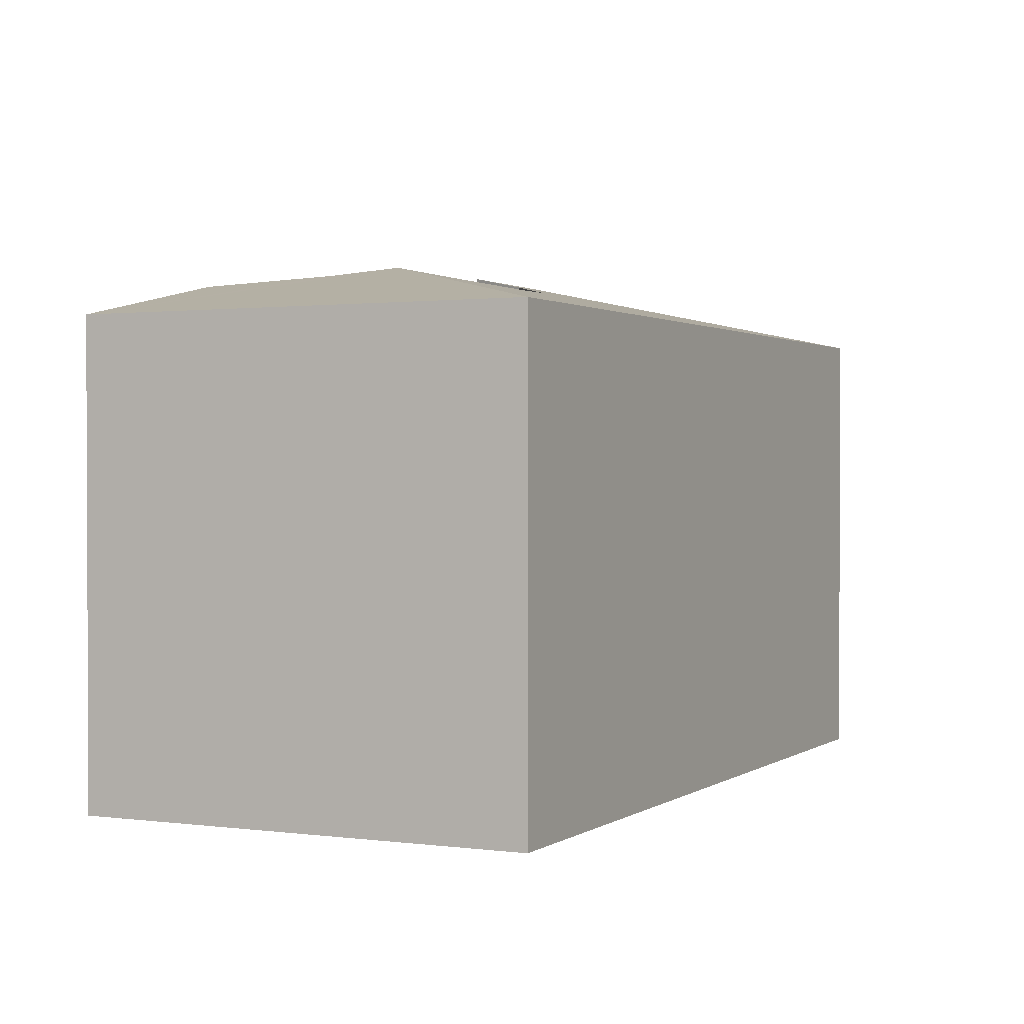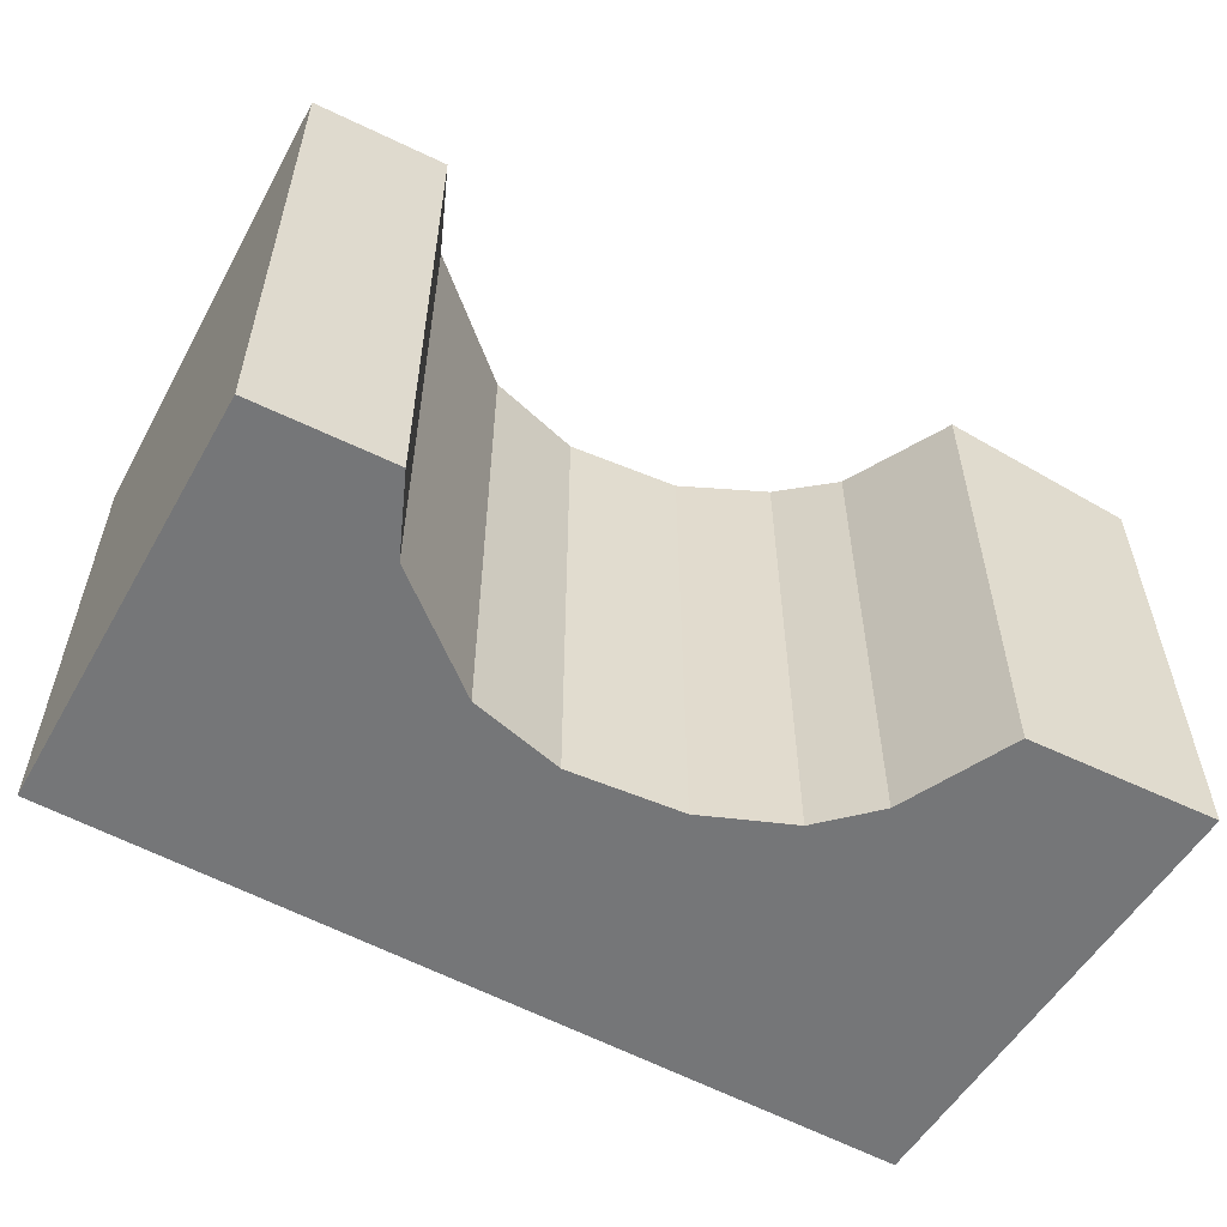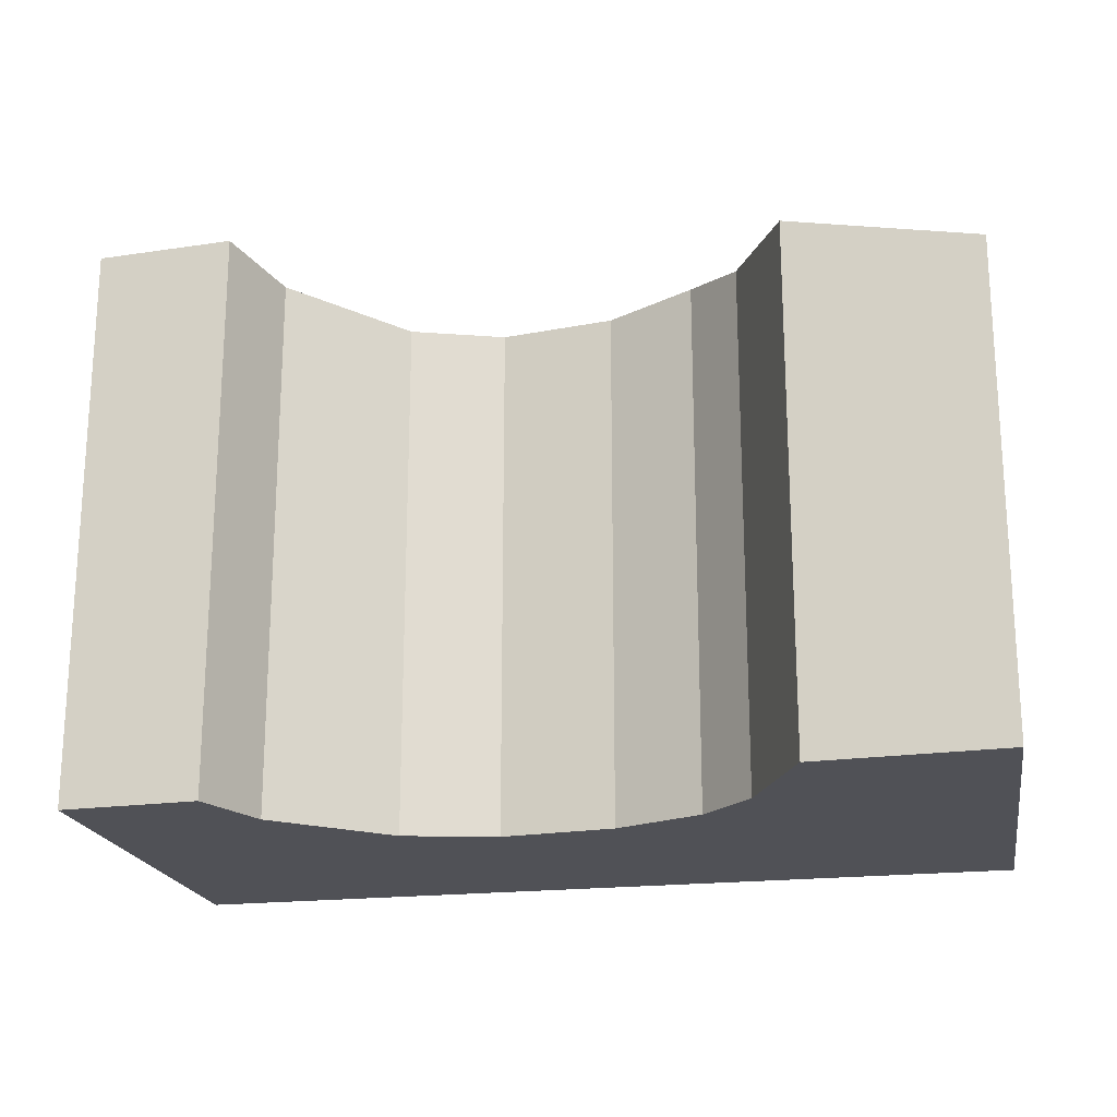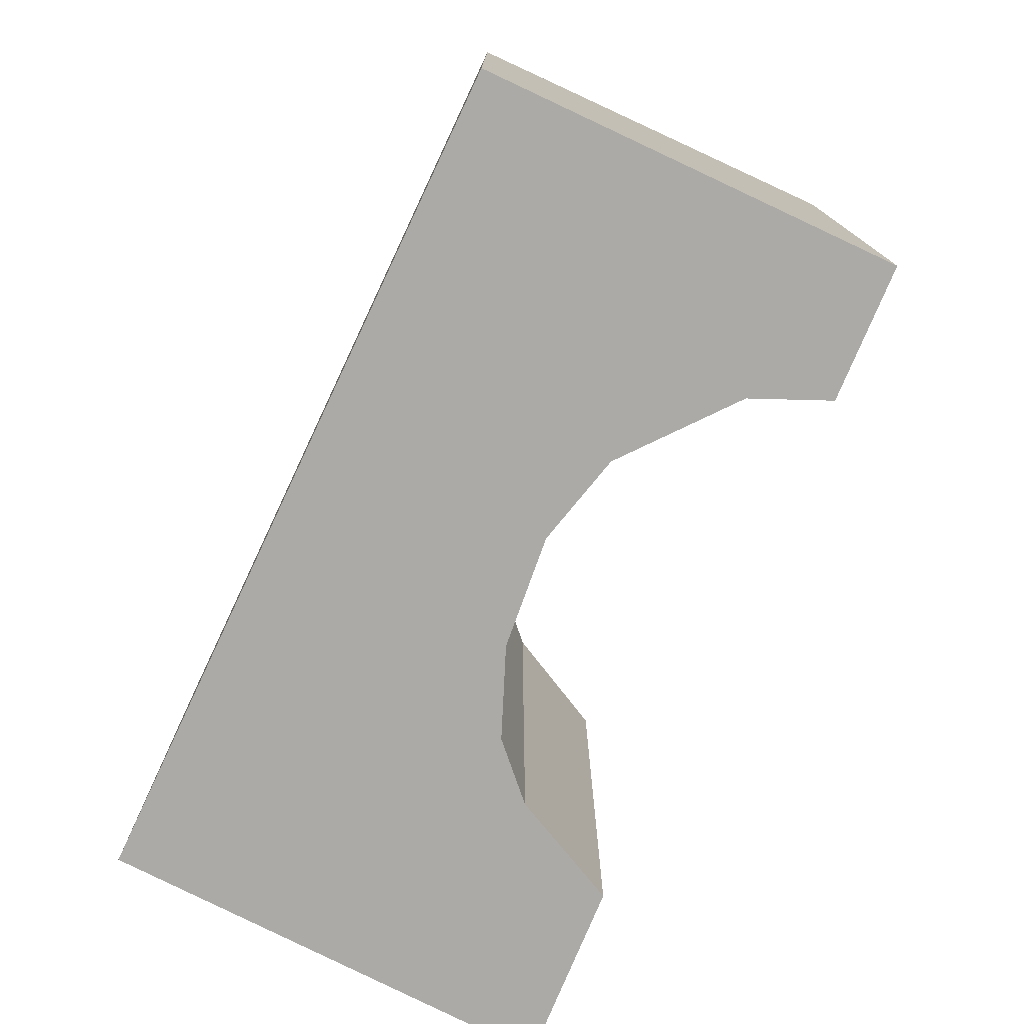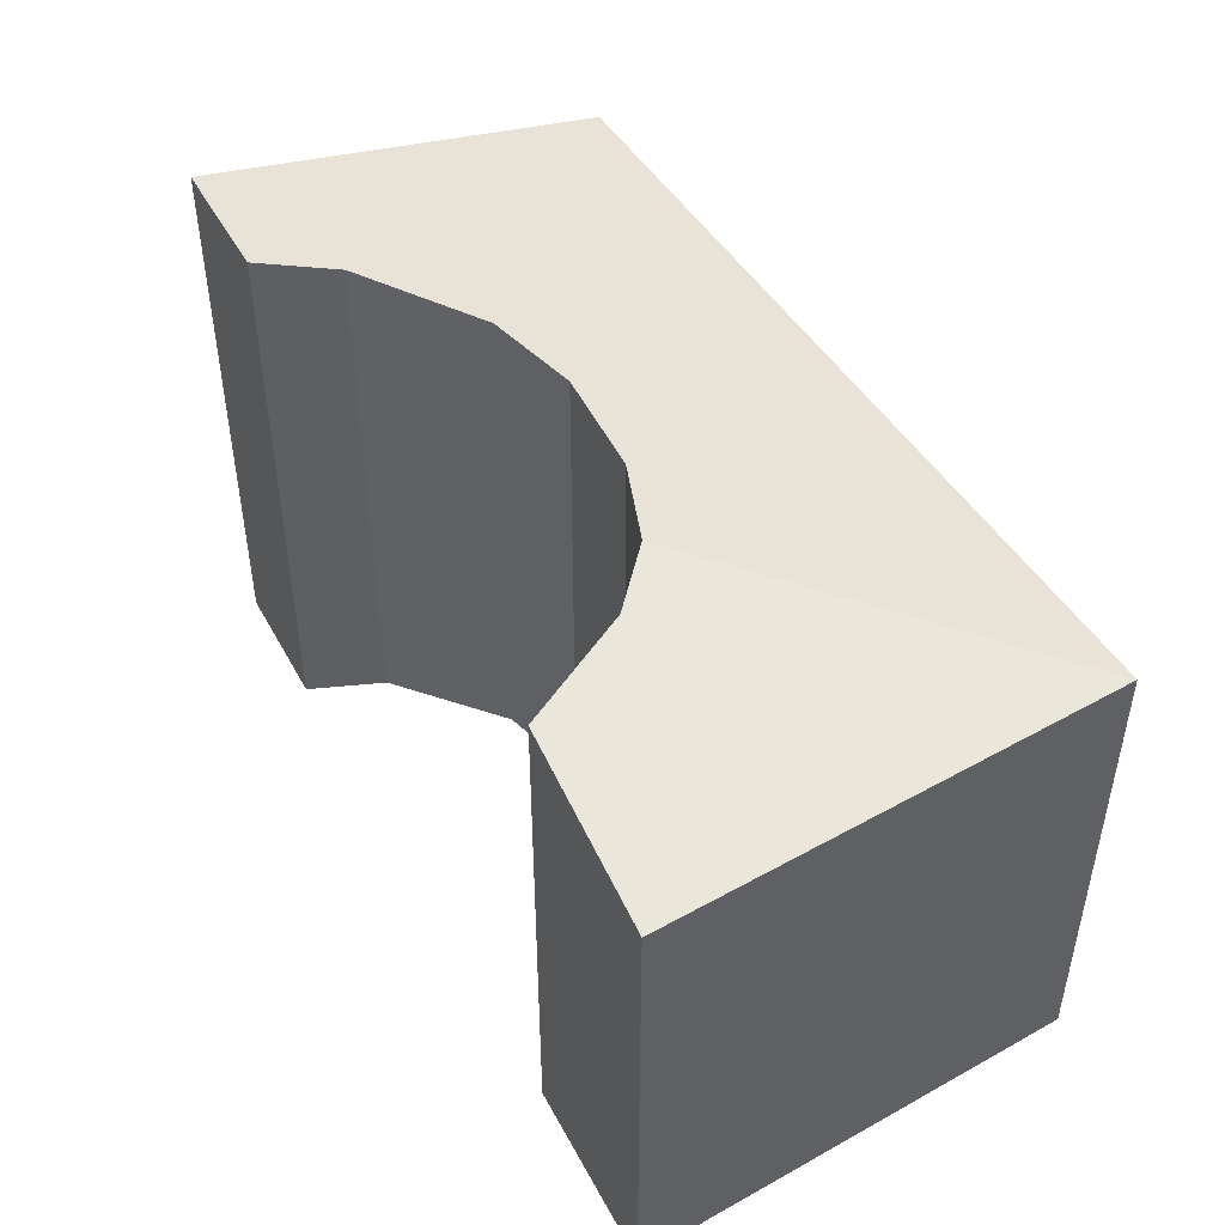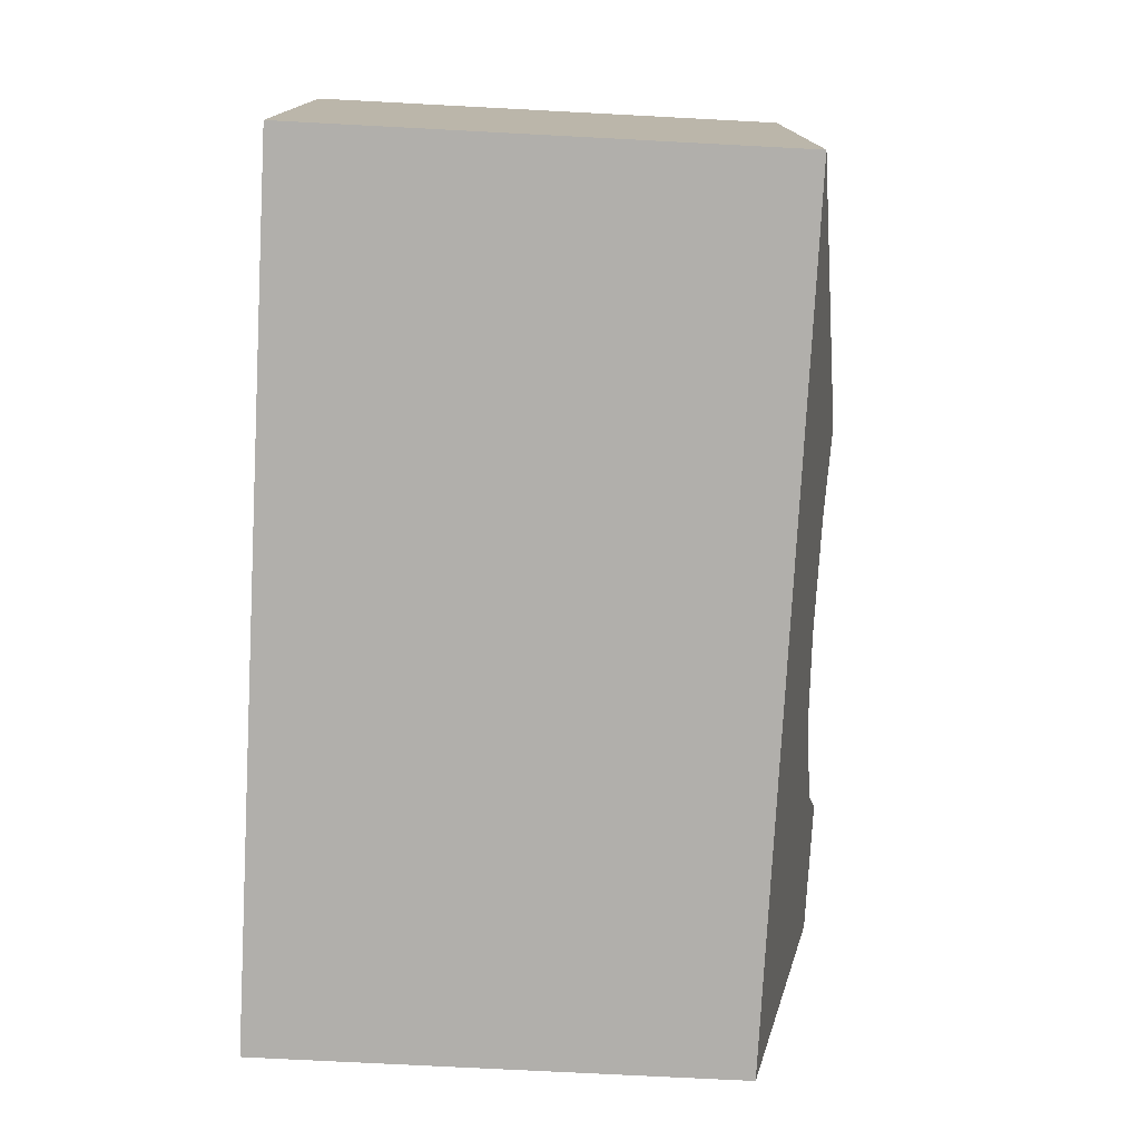
<metadata>
{"format":"obj","ext":"obj","renderer":"f3d","projection":"perspective","resolution":1024,"background":"white","views":[{"elev":1.3,"azim":111.4,"up":"+Y"},{"elev":-56.8,"azim":-35.2,"up":"+Y"},{"elev":-20.5,"azim":5.9,"up":"+Y"},{"elev":-76.0,"azim":-120.9,"up":"+Y"},{"elev":47.5,"azim":54.3,"up":"+Y"},{"elev":-72.7,"azim":87.0,"up":"+Z"}]}
</metadata>
<code>
v  3.973 3.662 -0.521
v  5.836 3.246 0.838
v  6.035 3.254 -2.291
v  4.289 3.59 -0.147
v  4.585 3.516 0.647
v  0 3.841 2.352e-16
v  0.922 3.853 0.134
v  0.295 3.237 -2.858
v  1.201 3.744 -0.361
v  1.993 3.621 -0.883
v  2.642 3.59 -0.976
v  3.401 3.608 -0.826
v  0.922 -8.205e-18 0.134
v  1.201 2.21e-17 -0.361
v  1.993 5.407e-17 -0.883
v  2.642 5.976e-17 -0.976
v  3.401 5.058e-17 -0.826
v  4.585 -3.962e-17 0.647
v  5.836 -5.131e-17 0.838
v  0 0 0
v  3.973 3.19e-17 -0.521
v  4.289 9.001e-18 -0.147
v  0.295 1.75e-16 -2.858
v  6.035 1.403e-16 -2.291
g defaultobject
f 1 2 3
f 2 1 4
f 2 4 5
f 6 7 8
f 9 8 7
f 10 8 9
f 3 8 10
f 11 3 10
f 12 3 11
f 1 3 12
f 13 9 7
f 9 13 14
f 14 10 9
f 10 14 15
f 15 11 10
f 11 15 16
f 11 17 12
f 17 11 16
f 18 2 5
f 2 18 19
f 6 13 7
f 13 6 20
f 12 21 1
f 21 12 17
f 21 4 1
f 4 21 22
f 22 5 4
f 5 22 18
f 8 20 6
f 20 8 23
f 2 24 3
f 24 2 19
f 24 8 3
f 8 24 23
f 24 21 23
f 21 24 19
f 21 19 22
f 22 19 18
f 23 21 17
f 23 17 16
f 23 16 15
f 23 15 14
f 23 14 13
f 23 13 20

</code>
